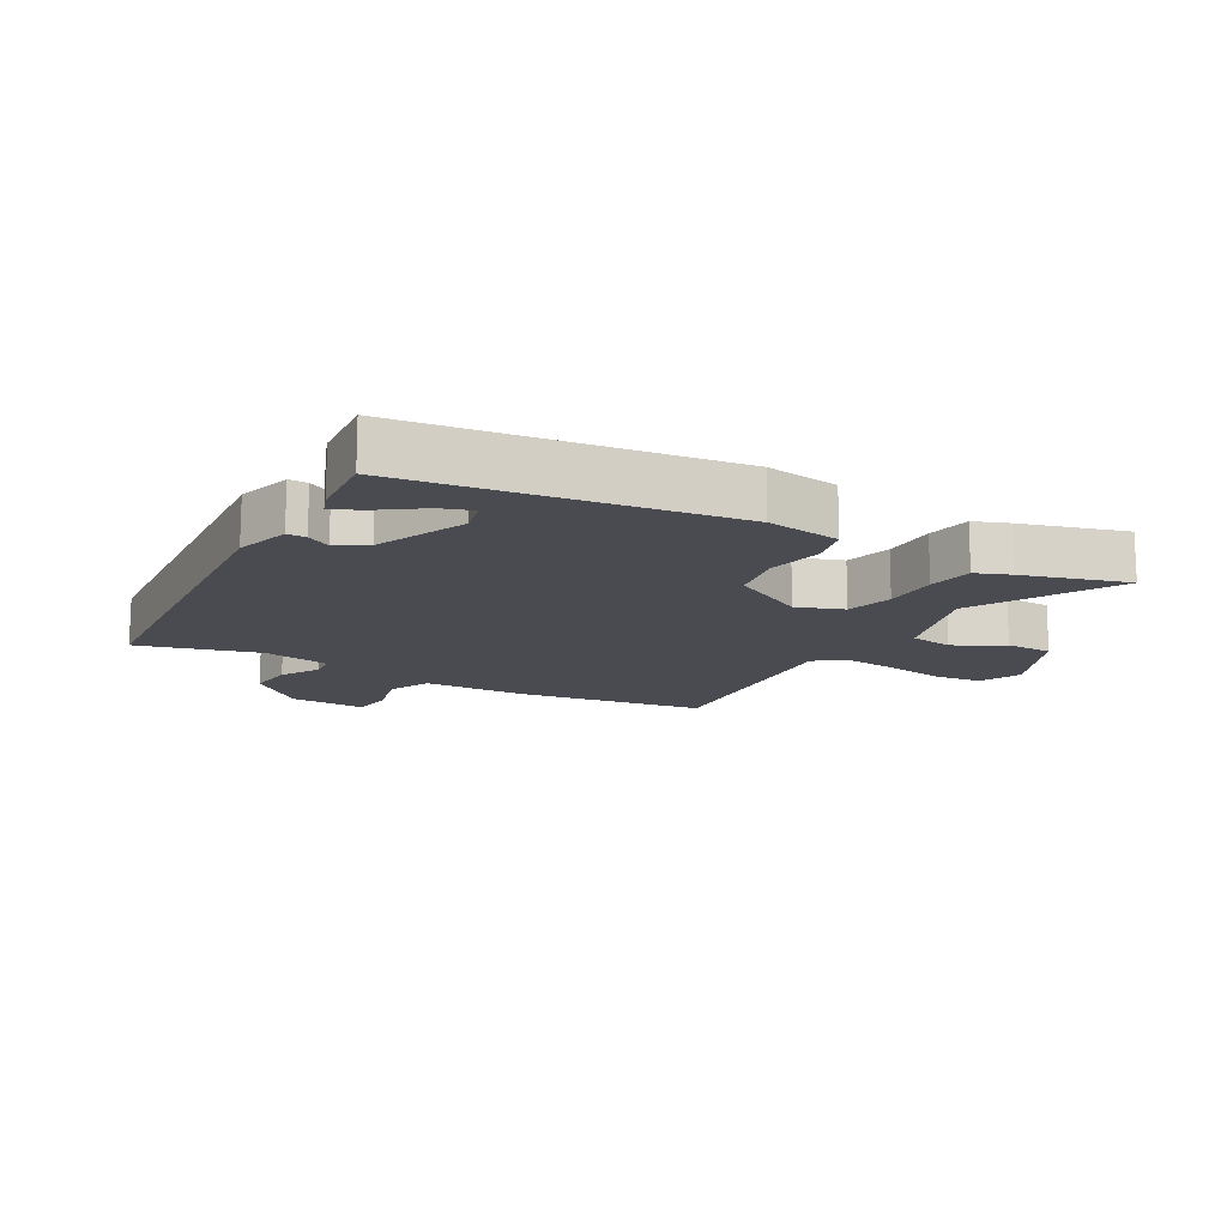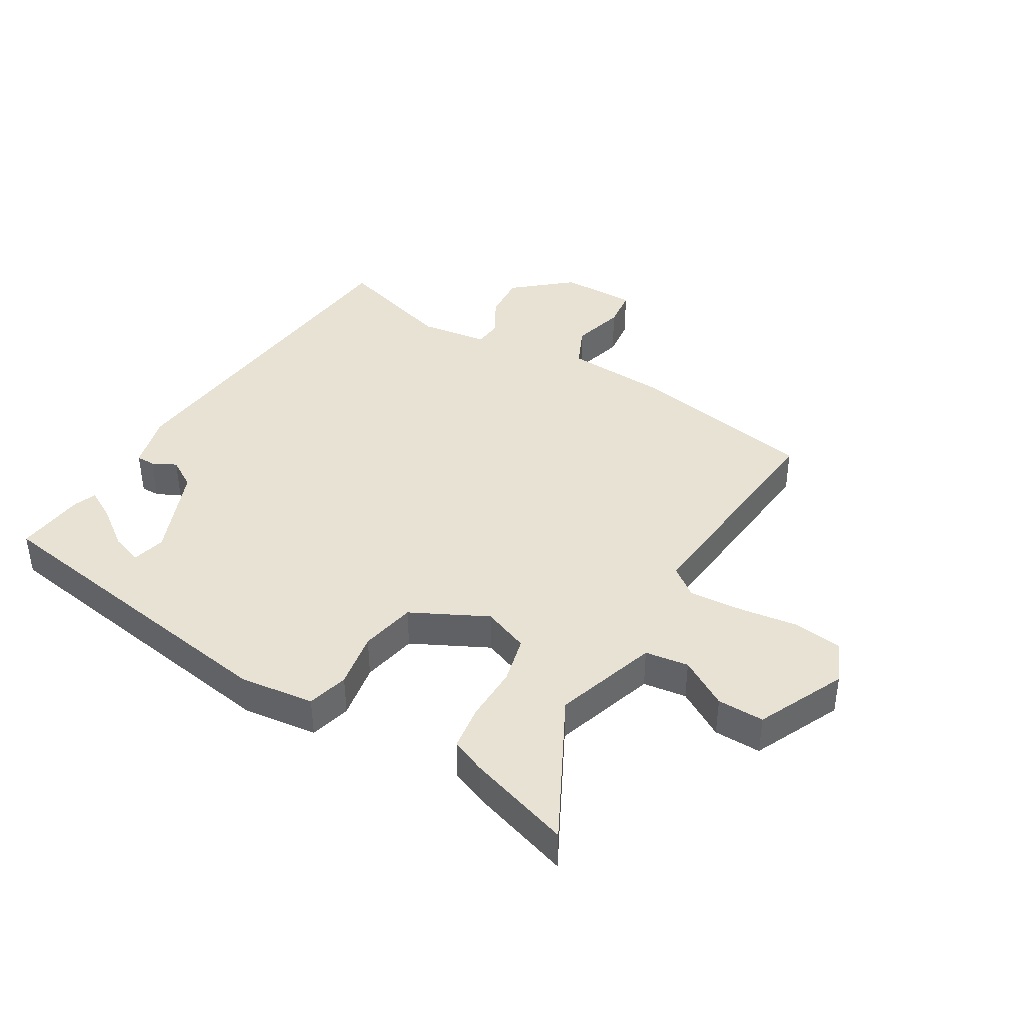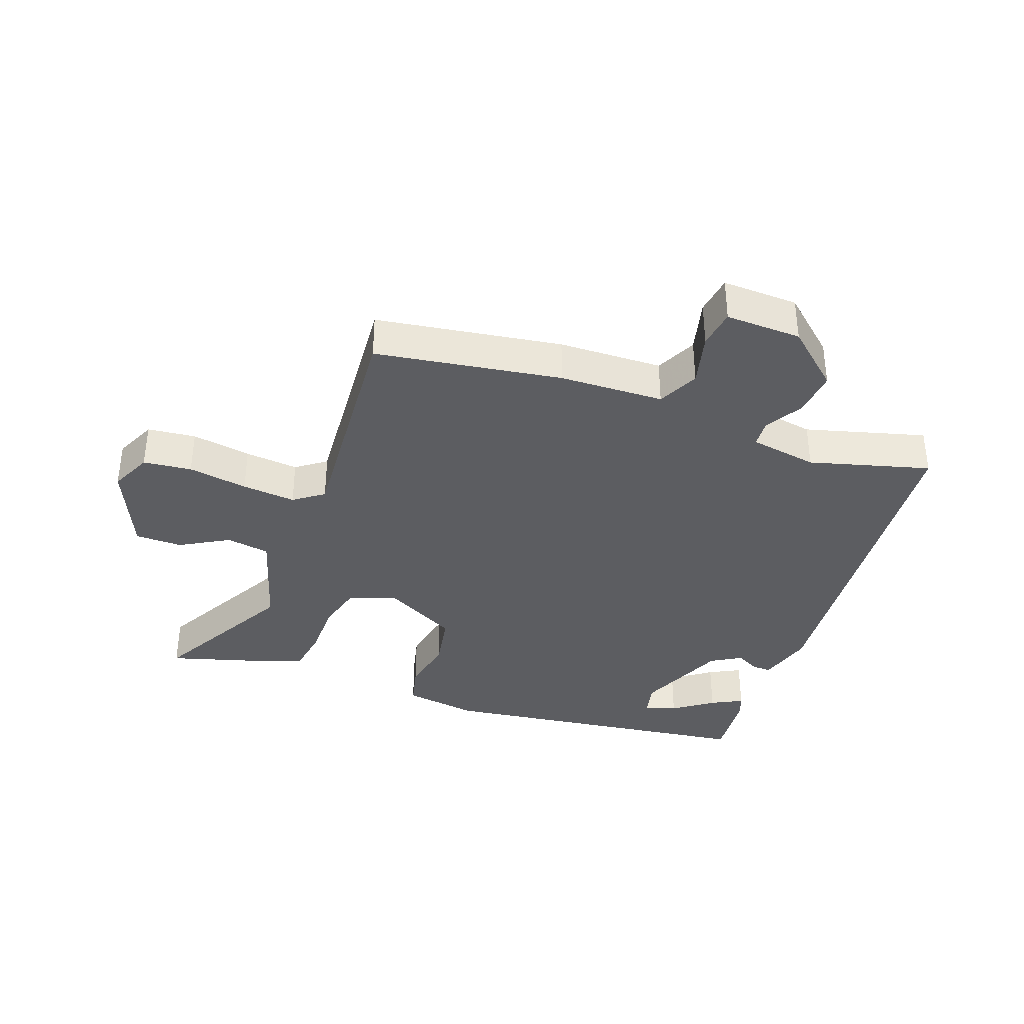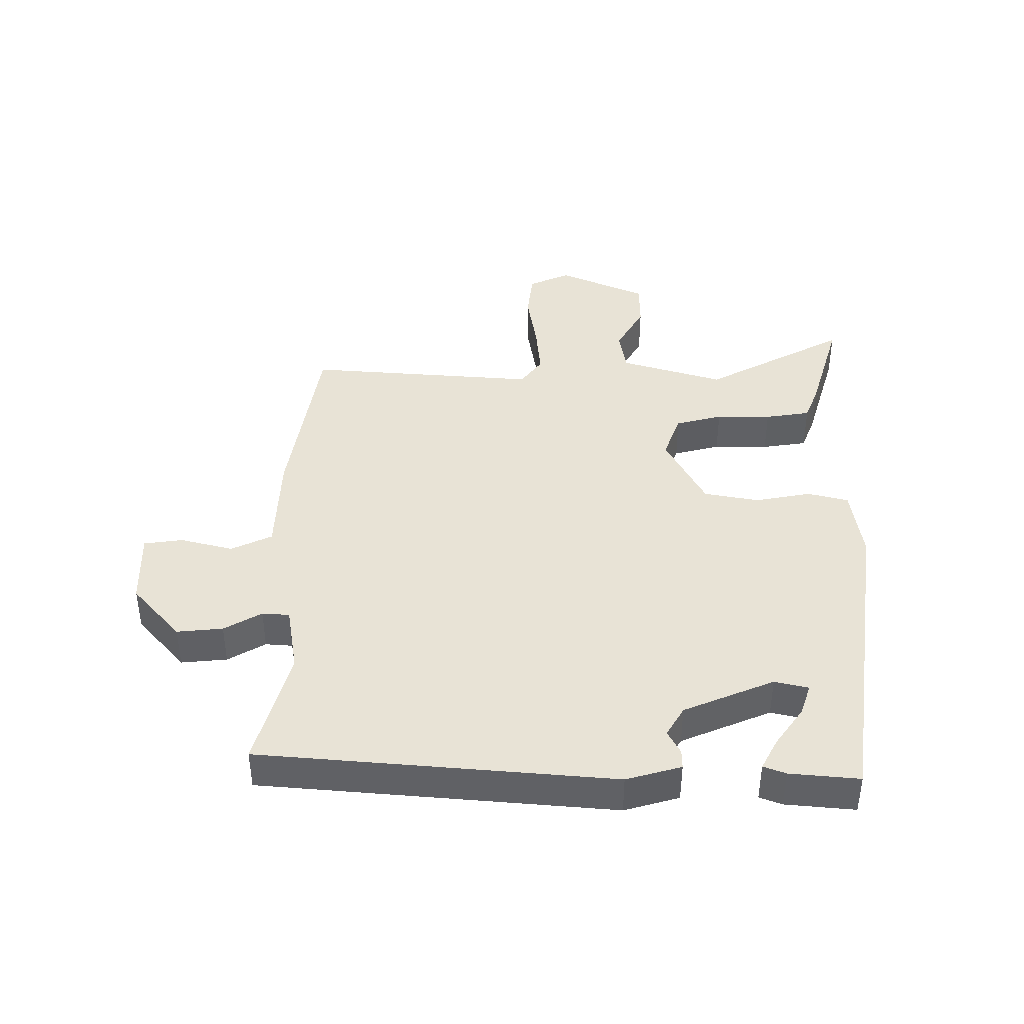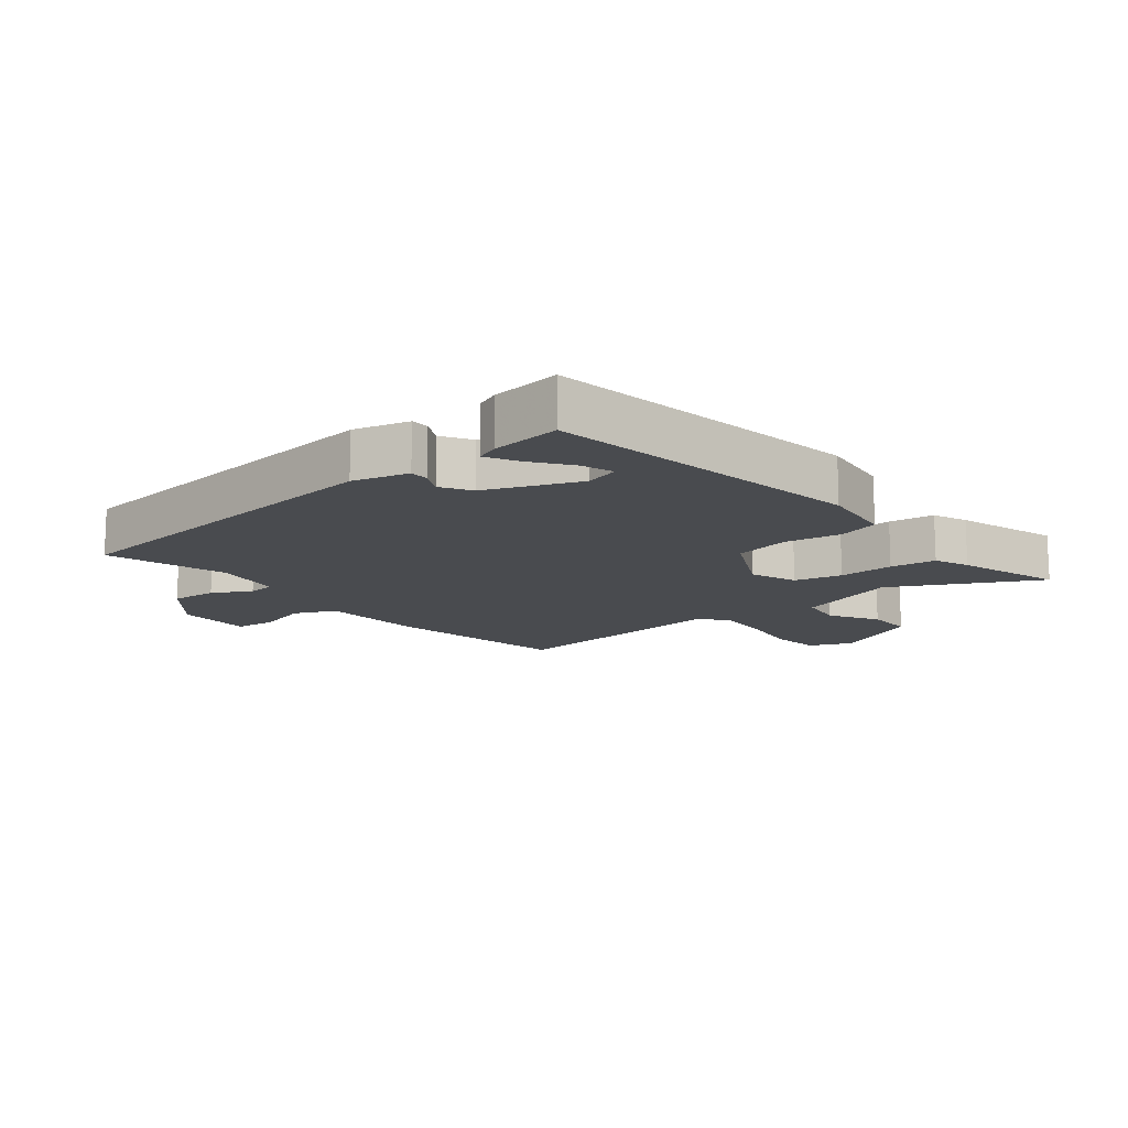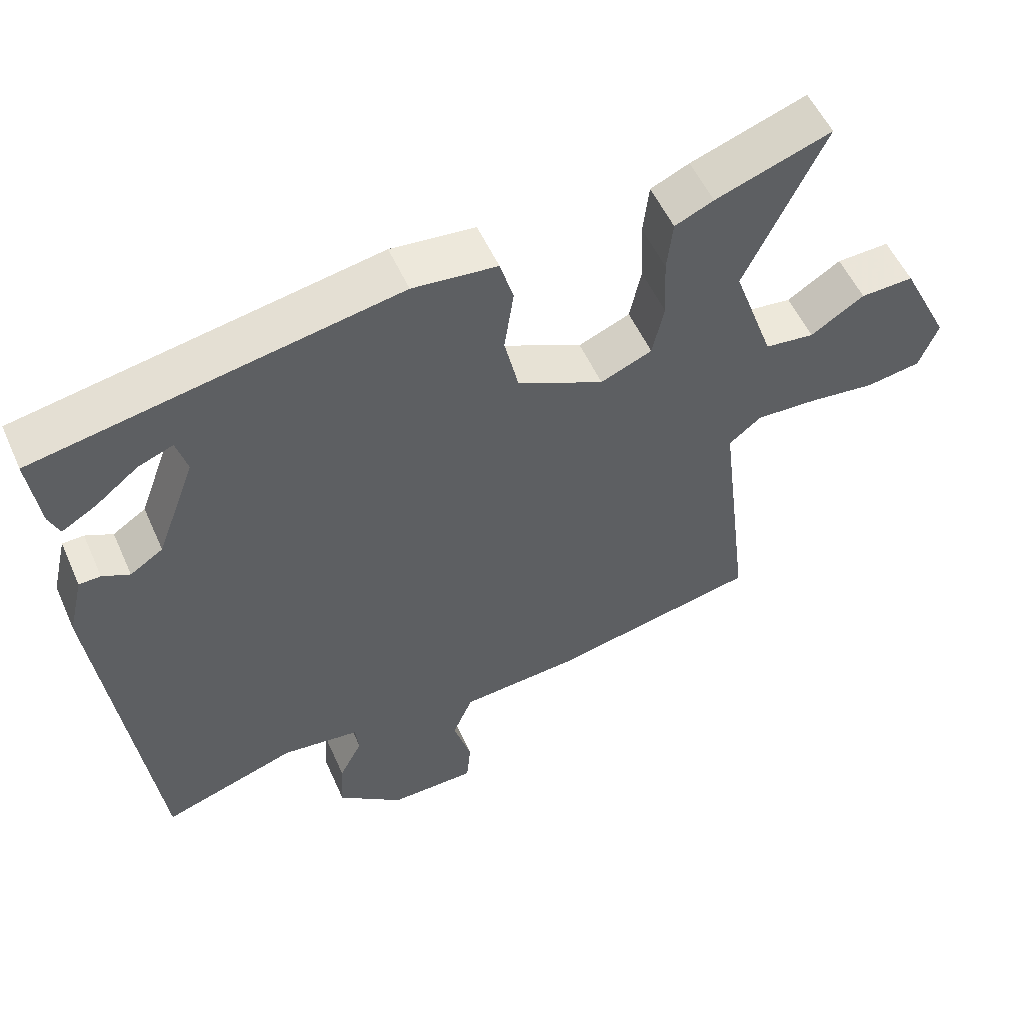
<metadata>
{"format":"obj","ext":"obj","renderer":"f3d","projection":"perspective","resolution":1024,"background":"white","views":[{"elev":-14.5,"azim":-32.3,"up":"+Y"},{"elev":40.9,"azim":29.3,"up":"+Y"},{"elev":-37.0,"azim":157.4,"up":"+Y"},{"elev":41.5,"azim":-92.3,"up":"+Y"},{"elev":-13.8,"azim":-52.5,"up":"+Y"},{"elev":53.9,"azim":-23.7,"up":"+Z"}]}
</metadata>
<code>
v -0.51 0.07 0.388
v -0.006 0.07 0.48
v 0.112 0.07 0.468
v 0.131 0.07 0.404
v 0.118 0.07 0.315
v 0.138 0.07 0.228
v 0.259 0.07 0.171
v 0.331 0.07 0.201
v 0.347 0.07 0.276
v 0.343 0.07 0.363
v 0.351 0.07 0.435
v 0.405 0.07 0.459
v 0.567 0.07 0.515
v 0.455 0.07 0.284
v 0.512 0.07 0.123
v 0.581 0.07 0.115
v 0.656 0.07 0.162
v 0.73 0.07 0.165
v 0.798 0.07 0.028
v 0.771 0.07 -0.039
v 0.695 0.07 -0.051
v 0.6 0.07 -0.04
v 0.515 0.07 -0.036
v 0.47 0.07 -0.072
v 0.514 0.07 -0.437
v 0.223 0.07 -0.496
v 0.059 0.07 -0.509
v 0.031 0.07 -0.575
v 0.056 0.07 -0.658
v 0.05 0.07 -0.72
v -0.07 0.07 -0.722
v -0.161 0.07 -0.649
v -0.157 0.07 -0.576
v -0.125 0.07 -0.515
v -0.13 0.07 -0.472
v -0.238 0.07 -0.459
v -0.425 0.07 -0.52
v -0.497 0.07 0.037
v -0.476 0.07 0.125
v -0.446 0.07 0.126
v -0.408 0.07 0.108
v -0.362 0.07 0.138
v -0.308 0.07 0.284
v -0.323 0.07 0.337
v -0.372 0.07 0.318
v -0.432 0.07 0.271
v -0.48 0.07 0.243
v -0.495 0.07 0.278
v -0.51 0 0.388
v -0.006 0 0.48
v 0.112 0 0.468
v 0.131 0 0.404
v 0.118 0 0.315
v 0.138 0 0.228
v 0.259 0 0.171
v 0.331 0 0.201
v 0.347 0 0.276
v 0.343 0 0.363
v 0.351 0 0.435
v 0.405 0 0.459
v 0.567 0 0.515
v 0.455 0 0.284
v 0.512 0 0.123
v 0.581 0 0.115
v 0.656 0 0.162
v 0.73 0 0.165
v 0.798 0 0.028
v 0.771 0 -0.039
v 0.695 0 -0.051
v 0.6 0 -0.04
v 0.515 0 -0.036
v 0.47 0 -0.072
v 0.514 0 -0.437
v 0.223 0 -0.496
v 0.059 0 -0.509
v 0.031 0 -0.575
v 0.056 0 -0.658
v 0.05 0 -0.72
v -0.07 0 -0.722
v -0.161 0 -0.649
v -0.157 0 -0.576
v -0.125 0 -0.515
v -0.13 0 -0.472
v -0.238 0 -0.459
v -0.425 0 -0.52
v -0.497 0 0.037
v -0.476 0 0.125
v -0.446 0 0.126
v -0.408 0 0.108
v -0.362 0 0.138
v -0.308 0 0.284
v -0.323 0 0.337
v -0.372 0 0.318
v -0.432 0 0.271
v -0.48 0 0.243
v -0.495 0 0.278
f 45 46 47 48
f 44 45 48 1
f 38 39 40 41
f 36 37 38 41
f 35 36 41 42
f 31 32 33 34
f 31 34 35
f 28 29 30 31
f 27 28 31 35
f 24 25 26 27
f 24 27 35 42
f 19 20 21 22
f 19 22 23
f 16 17 18 19
f 15 16 19 23
f 14 15 23 24
f 12 13 14
f 9 10 11 12
f 8 9 12 14
f 2 3 4 5
f 44 1 2 5
f 43 44 5 6
f 8 14 24
f 7 8 24
f 24 42 43
f 6 7 24 43
f 96 95 94 93
f 49 96 93 92
f 89 88 87 86
f 89 86 85 84
f 90 89 84 83
f 82 81 80 79
f 83 82 79
f 79 78 77 76
f 83 79 76 75
f 75 74 73 72
f 90 83 75 72
f 70 69 68 67
f 71 70 67
f 67 66 65 64
f 71 67 64 63
f 72 71 63 62
f 62 61 60
f 60 59 58 57
f 62 60 57 56
f 53 52 51 50
f 53 50 49 92
f 54 53 92 91
f 72 62 56
f 72 56 55
f 91 90 72
f 91 72 55 54
f 1 49 50 2
f 2 50 51 3
f 3 51 52 4
f 4 52 53 5
f 5 53 54 6
f 6 54 55 7
f 7 55 56 8
f 8 56 57 9
f 9 57 58 10
f 10 58 59 11
f 11 59 60 12
f 12 60 61 13
f 13 61 62 14
f 14 62 63 15
f 15 63 64 16
f 16 64 65 17
f 17 65 66 18
f 18 66 67 19
f 19 67 68 20
f 20 68 69 21
f 21 69 70 22
f 22 70 71 23
f 23 71 72 24
f 24 72 73 25
f 25 73 74 26
f 26 74 75 27
f 27 75 76 28
f 28 76 77 29
f 29 77 78 30
f 30 78 79 31
f 31 79 80 32
f 32 80 81 33
f 33 81 82 34
f 34 82 83 35
f 35 83 84 36
f 36 84 85 37
f 37 85 86 38
f 38 86 87 39
f 39 87 88 40
f 40 88 89 41
f 41 89 90 42
f 42 90 91 43
f 43 91 92 44
f 44 92 93 45
f 45 93 94 46
f 46 94 95 47
f 47 95 96 48
f 48 96 49 1

</code>
